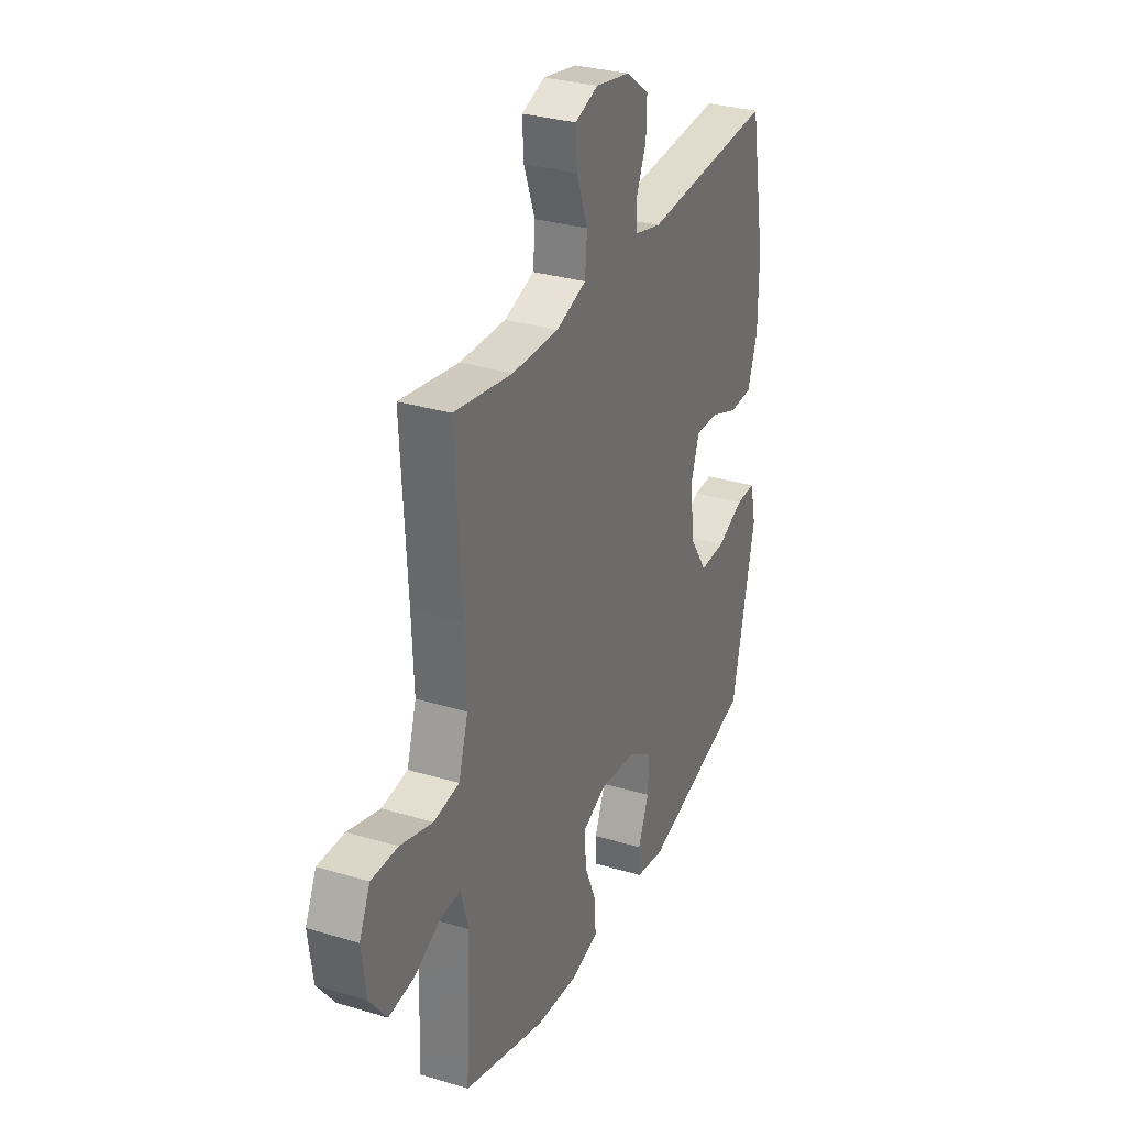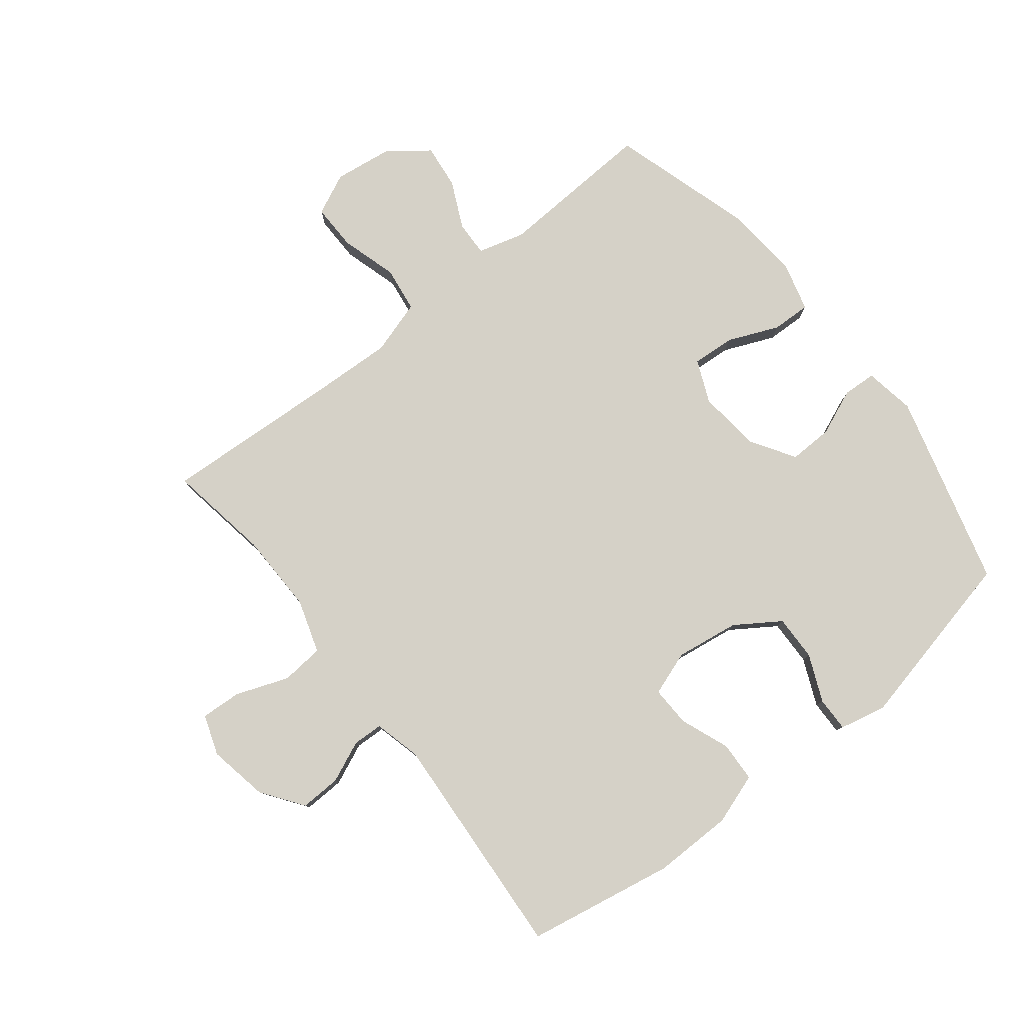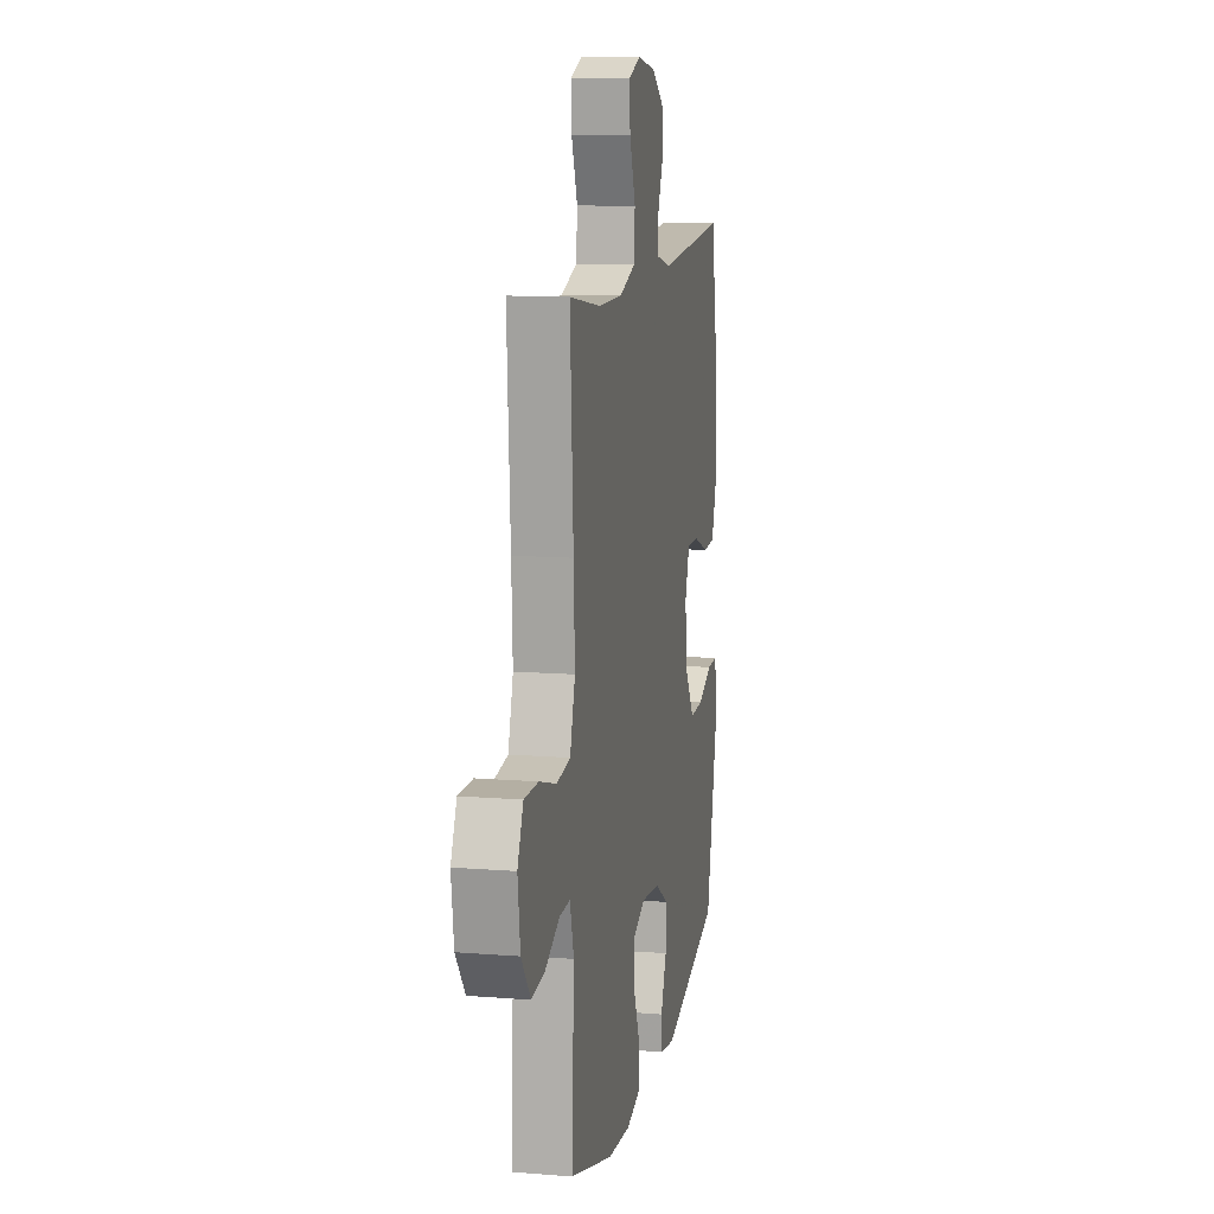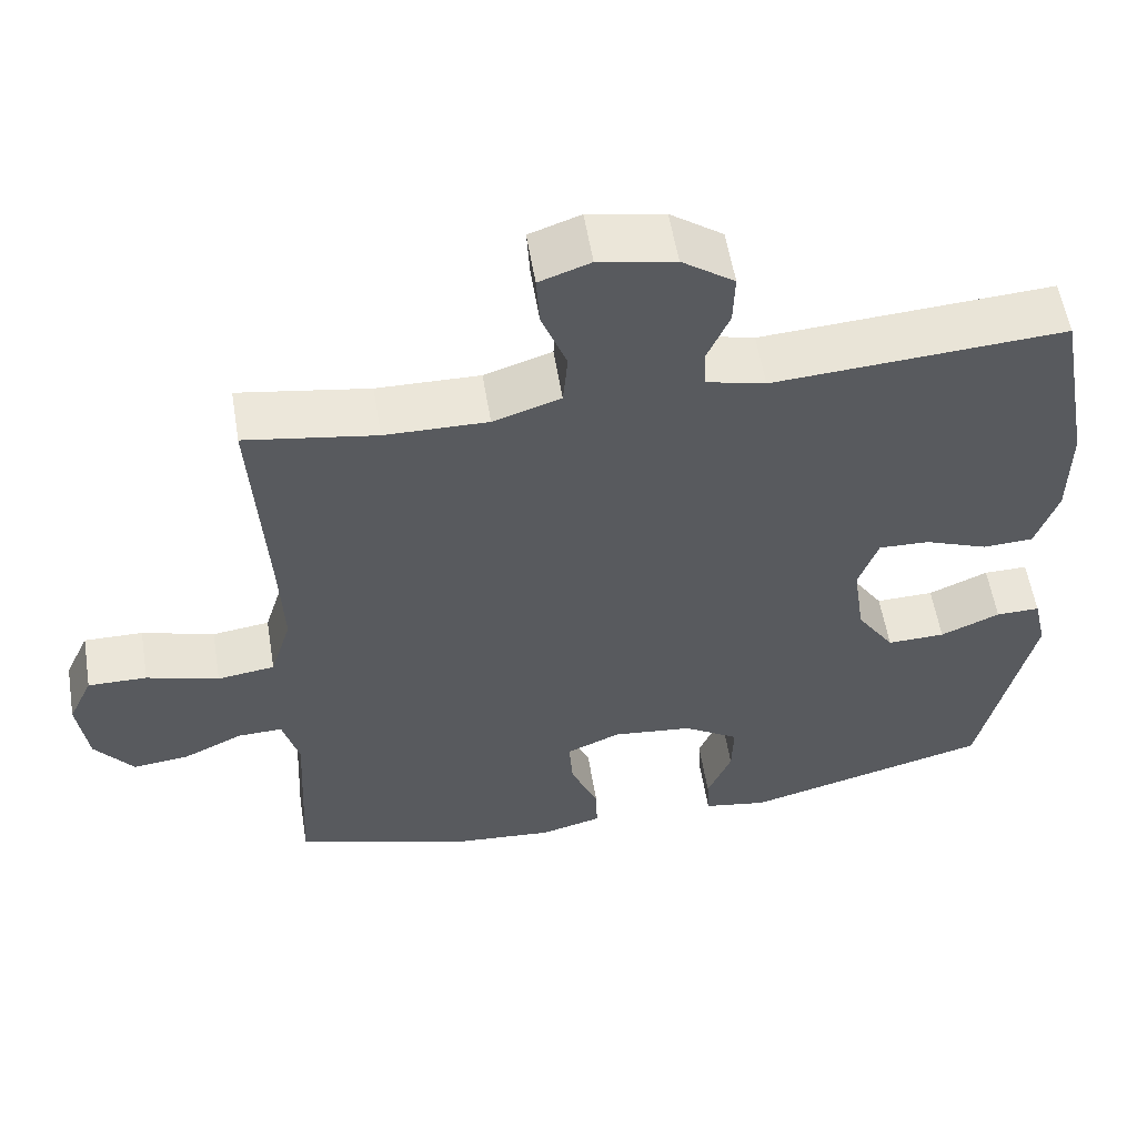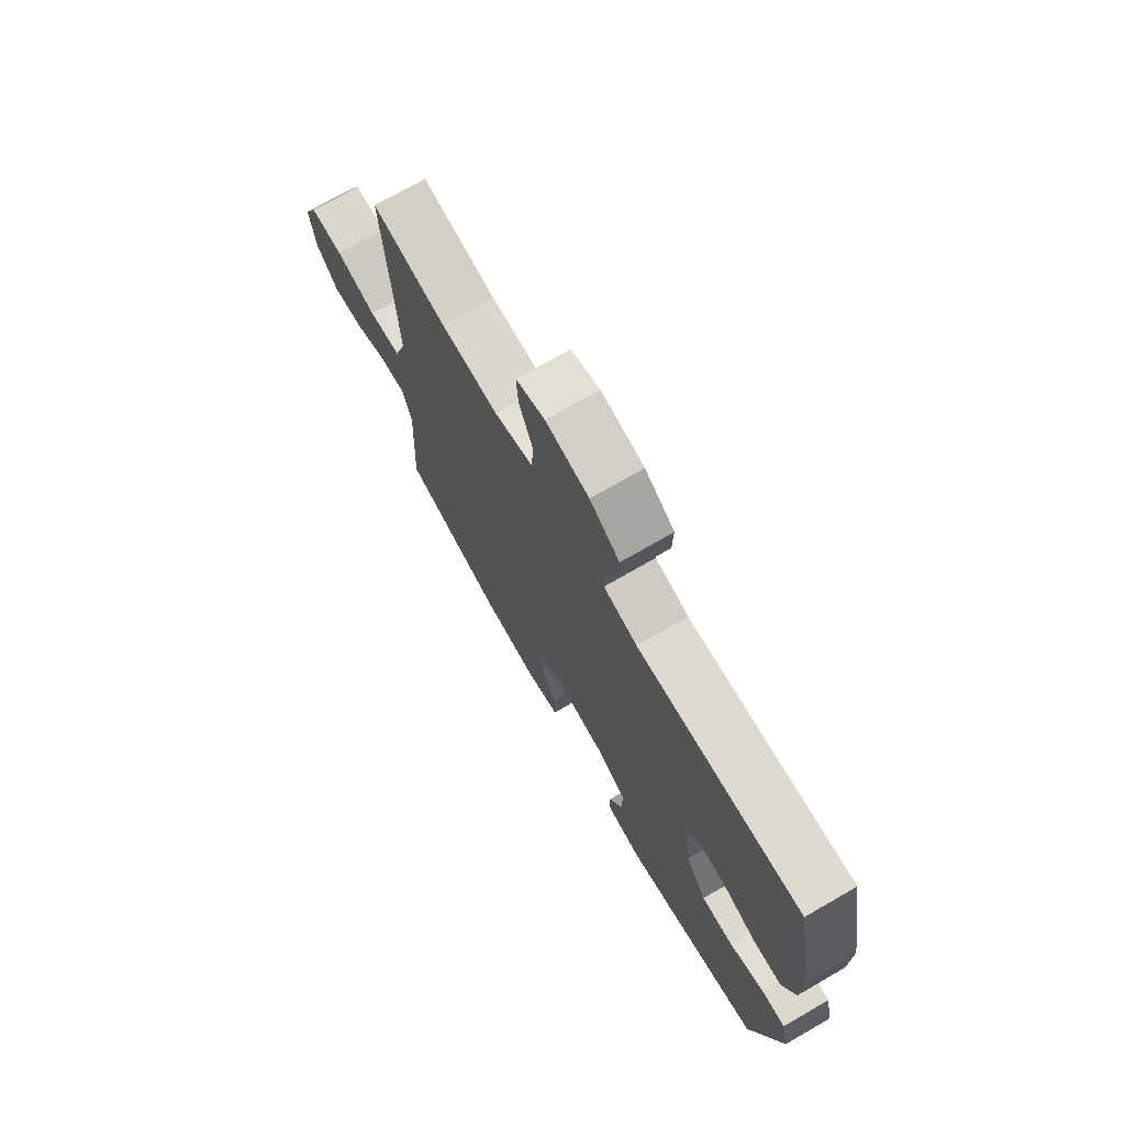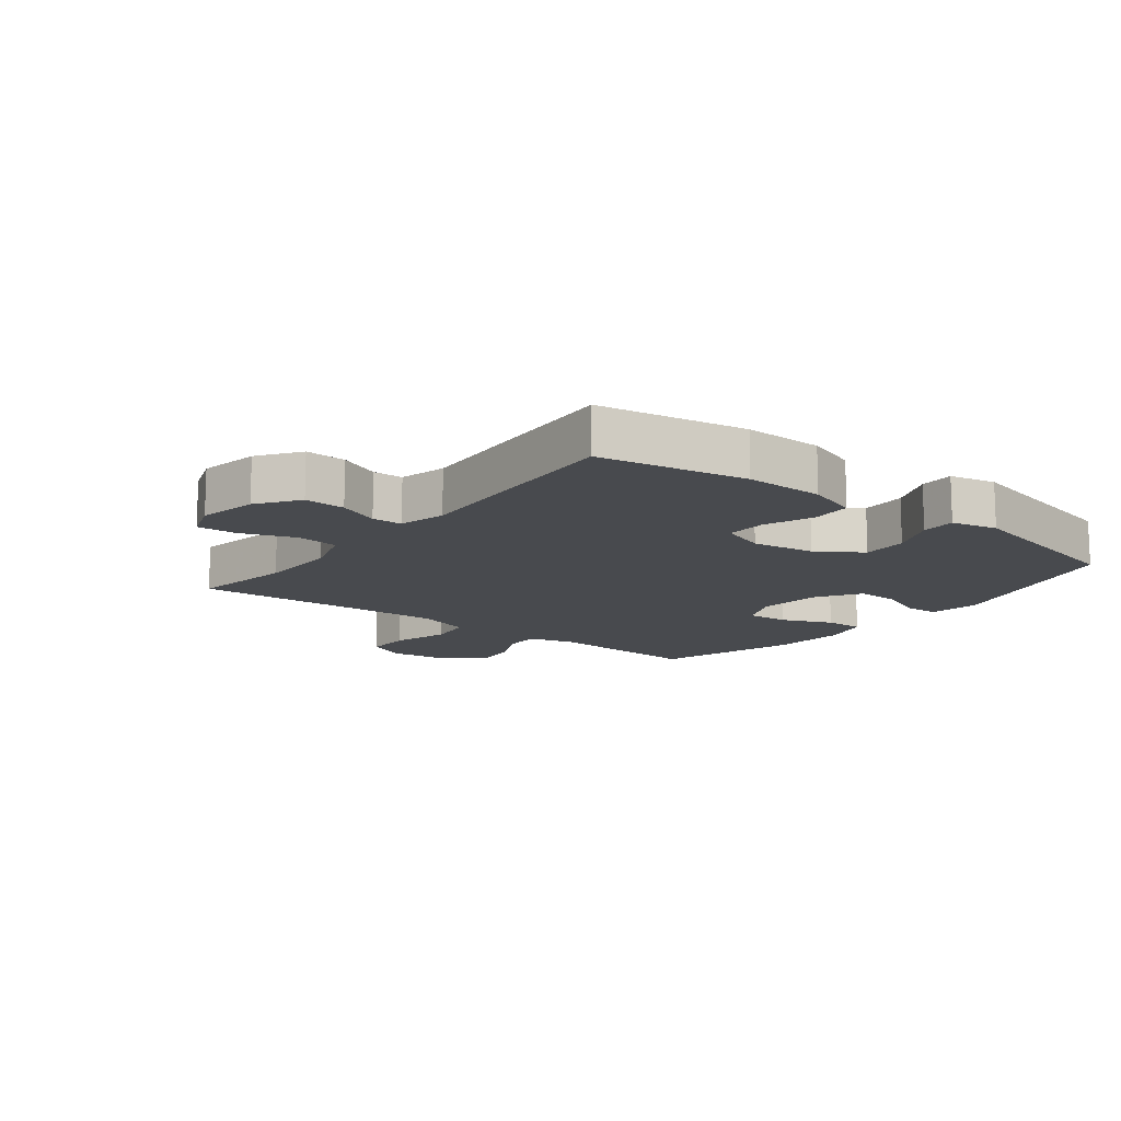
<metadata>
{"format":"obj","ext":"obj","renderer":"f3d","projection":"perspective","resolution":1024,"background":"white","views":[{"elev":30.8,"azim":-66.6,"up":"+Z"},{"elev":79.7,"azim":51.7,"up":"+Y"},{"elev":11.9,"azim":-79.2,"up":"+Z"},{"elev":56.7,"azim":-9.3,"up":"+Z"},{"elev":73.3,"azim":60.1,"up":"+Z"},{"elev":-13.3,"azim":52.0,"up":"+Y"}]}
</metadata>
<code>
v 0.5 0.07 0.5
v 0.544 0.07 0.261
v 0.543 0.07 0.133
v 0.515 0.07 0.05
v 0.45 0.07 0.047
v 0.37 0.07 0.078
v 0.305 0.07 0.08
v 0.28 0.07 0.008
v 0.295 0.07 -0.095
v 0.343 0.07 -0.167
v 0.417 0.07 -0.165
v 0.493 0.07 -0.132
v 0.549 0.07 -0.131
v 0.566 0.07 -0.206
v 0.5 0.07 -0.5
v 0.185 0.07 -0.585
v 0.103 0.07 -0.571
v 0.1 0.07 -0.517
v 0.131 0.07 -0.442
v 0.133 0.07 -0.371
v 0.062 0.07 -0.326
v -0.04 0.07 -0.315
v -0.109 0.07 -0.345
v -0.104 0.07 -0.414
v -0.069 0.07 -0.496
v -0.067 0.07 -0.559
v -0.145 0.07 -0.58
v -0.268 0.07 -0.57
v -0.5 0.07 -0.5
v -0.487 0.07 -0.245
v -0.508 0.07 -0.169
v -0.565 0.07 -0.171
v -0.641 0.07 -0.207
v -0.713 0.07 -0.215
v -0.762 0.07 -0.151
v -0.775 0.07 -0.056
v -0.744 0.07 0.011
v -0.669 0.07 0.01
v -0.577 0.07 -0.017
v -0.504 0.07 -0.007
v -0.477 0.07 0.081
v -0.483 0.07 0.213
v -0.5 0.07 0.5
v -0.334 0.07 0.473
v -0.203 0.07 0.471
v -0.117 0.07 0.499
v -0.111 0.07 0.568
v -0.143 0.07 0.653
v -0.147 0.07 0.719
v -0.082 0.07 0.742
v 0.015 0.07 0.724
v 0.082 0.07 0.676
v 0.08 0.07 0.61
v 0.051 0.07 0.543
v 0.053 0.07 0.494
v 0.129 0.07 0.475
v 0.5 0 0.5
v 0.544 0 0.261
v 0.543 0 0.133
v 0.515 0 0.05
v 0.45 0 0.047
v 0.37 0 0.078
v 0.305 0 0.08
v 0.28 0 0.008
v 0.295 0 -0.095
v 0.343 0 -0.167
v 0.417 0 -0.165
v 0.493 0 -0.132
v 0.549 0 -0.131
v 0.566 0 -0.206
v 0.5 0 -0.5
v 0.185 0 -0.585
v 0.103 0 -0.571
v 0.1 0 -0.517
v 0.131 0 -0.442
v 0.133 0 -0.371
v 0.062 0 -0.326
v -0.04 0 -0.315
v -0.109 0 -0.345
v -0.104 0 -0.414
v -0.069 0 -0.496
v -0.067 0 -0.559
v -0.145 0 -0.58
v -0.268 0 -0.57
v -0.5 0 -0.5
v -0.487 0 -0.245
v -0.508 0 -0.169
v -0.565 0 -0.171
v -0.641 0 -0.207
v -0.713 0 -0.215
v -0.762 0 -0.151
v -0.775 0 -0.056
v -0.744 0 0.011
v -0.669 0 0.01
v -0.577 0 -0.017
v -0.504 0 -0.007
v -0.477 0 0.081
v -0.483 0 0.213
v -0.5 0 0.5
v -0.334 0 0.473
v -0.203 0 0.471
v -0.117 0 0.499
v -0.111 0 0.568
v -0.143 0 0.653
v -0.147 0 0.719
v -0.082 0 0.742
v 0.015 0 0.724
v 0.082 0 0.676
v 0.08 0 0.61
v 0.051 0 0.543
v 0.053 0 0.494
v 0.129 0 0.475
f 51 52 53 54
f 51 54 55
f 50 51 55
f 47 48 49 50
f 46 47 50 55
f 45 46 55 56
f 42 43 44
f 41 42 44 45
f 40 41 45 56
f 36 37 38 39
f 36 39 40
f 35 36 40
f 32 33 34 35
f 31 32 35 40
f 30 31 40 56
f 24 25 26 27
f 23 24 27 28
f 16 17 18 19
f 16 19 20
f 15 16 20
f 14 15 20 21
f 11 12 13 14
f 10 11 14 21
f 3 4 5 6
f 3 6 7
f 2 3 7
f 1 2 7
f 56 1 7
f 30 56 7 8
f 23 28 29 30
f 22 23 30 8
f 9 10 21 22
f 8 9 22
f 110 109 108 107
f 111 110 107
f 111 107 106
f 106 105 104 103
f 111 106 103 102
f 112 111 102 101
f 100 99 98
f 101 100 98 97
f 112 101 97 96
f 95 94 93 92
f 96 95 92
f 96 92 91
f 91 90 89 88
f 96 91 88 87
f 112 96 87 86
f 83 82 81 80
f 84 83 80 79
f 75 74 73 72
f 76 75 72
f 76 72 71
f 77 76 71 70
f 70 69 68 67
f 77 70 67 66
f 62 61 60 59
f 63 62 59
f 63 59 58
f 63 58 57
f 63 57 112
f 64 63 112 86
f 86 85 84 79
f 64 86 79 78
f 78 77 66 65
f 78 65 64
f 1 57 58 2
f 2 58 59 3
f 3 59 60 4
f 4 60 61 5
f 5 61 62 6
f 6 62 63 7
f 7 63 64 8
f 8 64 65 9
f 9 65 66 10
f 10 66 67 11
f 11 67 68 12
f 12 68 69 13
f 13 69 70 14
f 14 70 71 15
f 15 71 72 16
f 16 72 73 17
f 17 73 74 18
f 18 74 75 19
f 19 75 76 20
f 20 76 77 21
f 21 77 78 22
f 22 78 79 23
f 23 79 80 24
f 24 80 81 25
f 25 81 82 26
f 26 82 83 27
f 27 83 84 28
f 28 84 85 29
f 29 85 86 30
f 30 86 87 31
f 31 87 88 32
f 32 88 89 33
f 33 89 90 34
f 34 90 91 35
f 35 91 92 36
f 36 92 93 37
f 37 93 94 38
f 38 94 95 39
f 39 95 96 40
f 40 96 97 41
f 41 97 98 42
f 42 98 99 43
f 43 99 100 44
f 44 100 101 45
f 45 101 102 46
f 46 102 103 47
f 47 103 104 48
f 48 104 105 49
f 49 105 106 50
f 50 106 107 51
f 51 107 108 52
f 52 108 109 53
f 53 109 110 54
f 54 110 111 55
f 55 111 112 56
f 56 112 57 1

</code>
